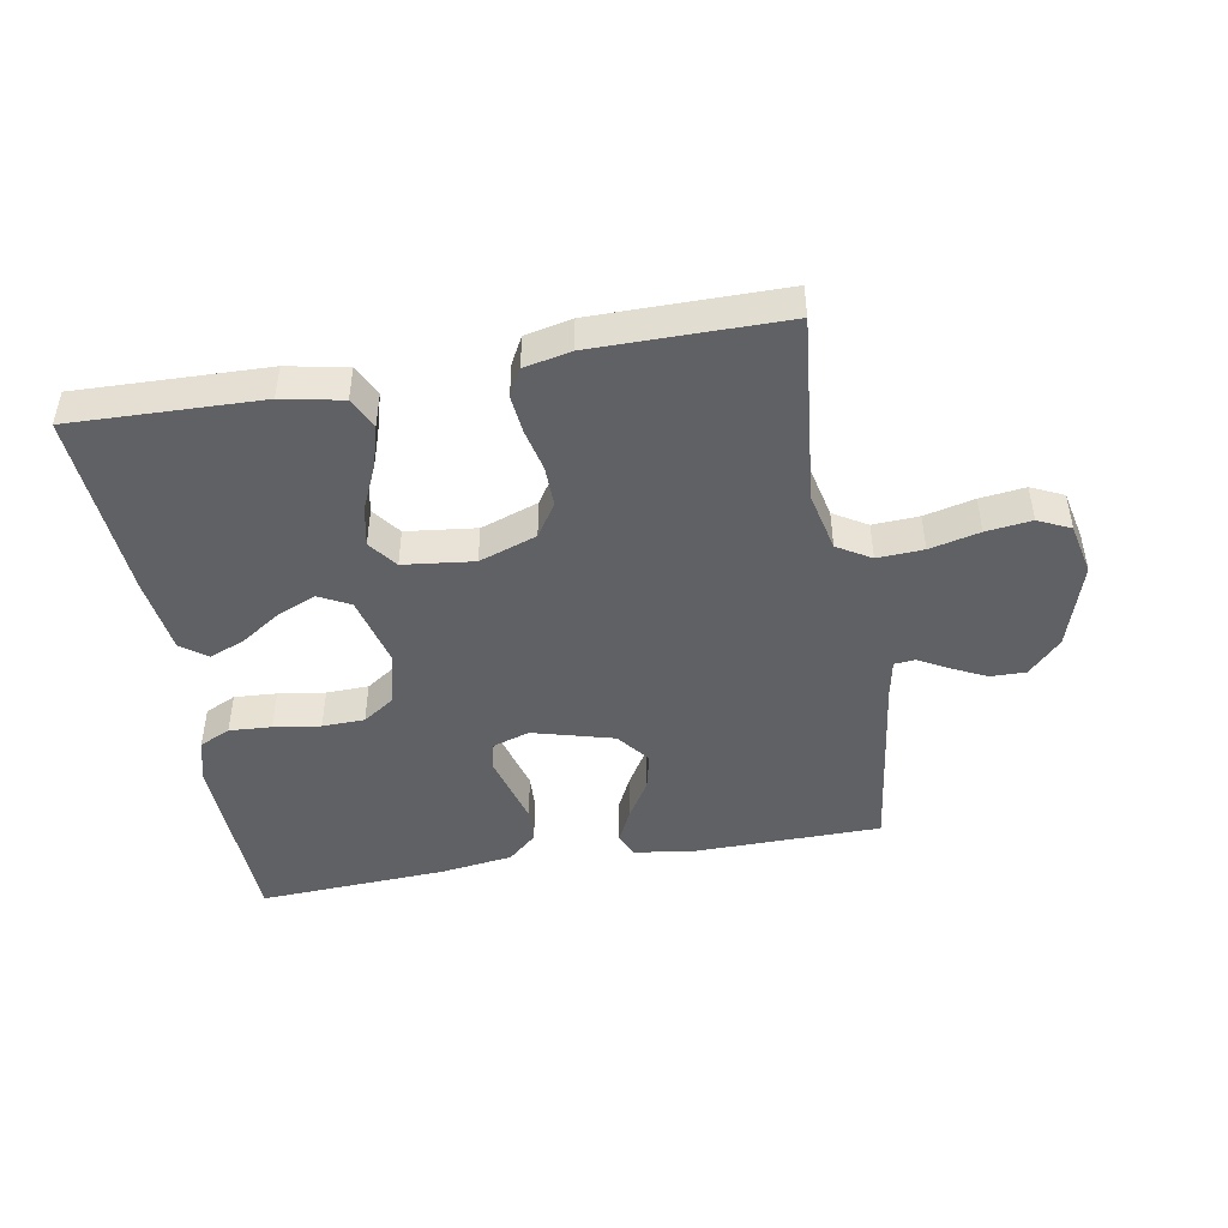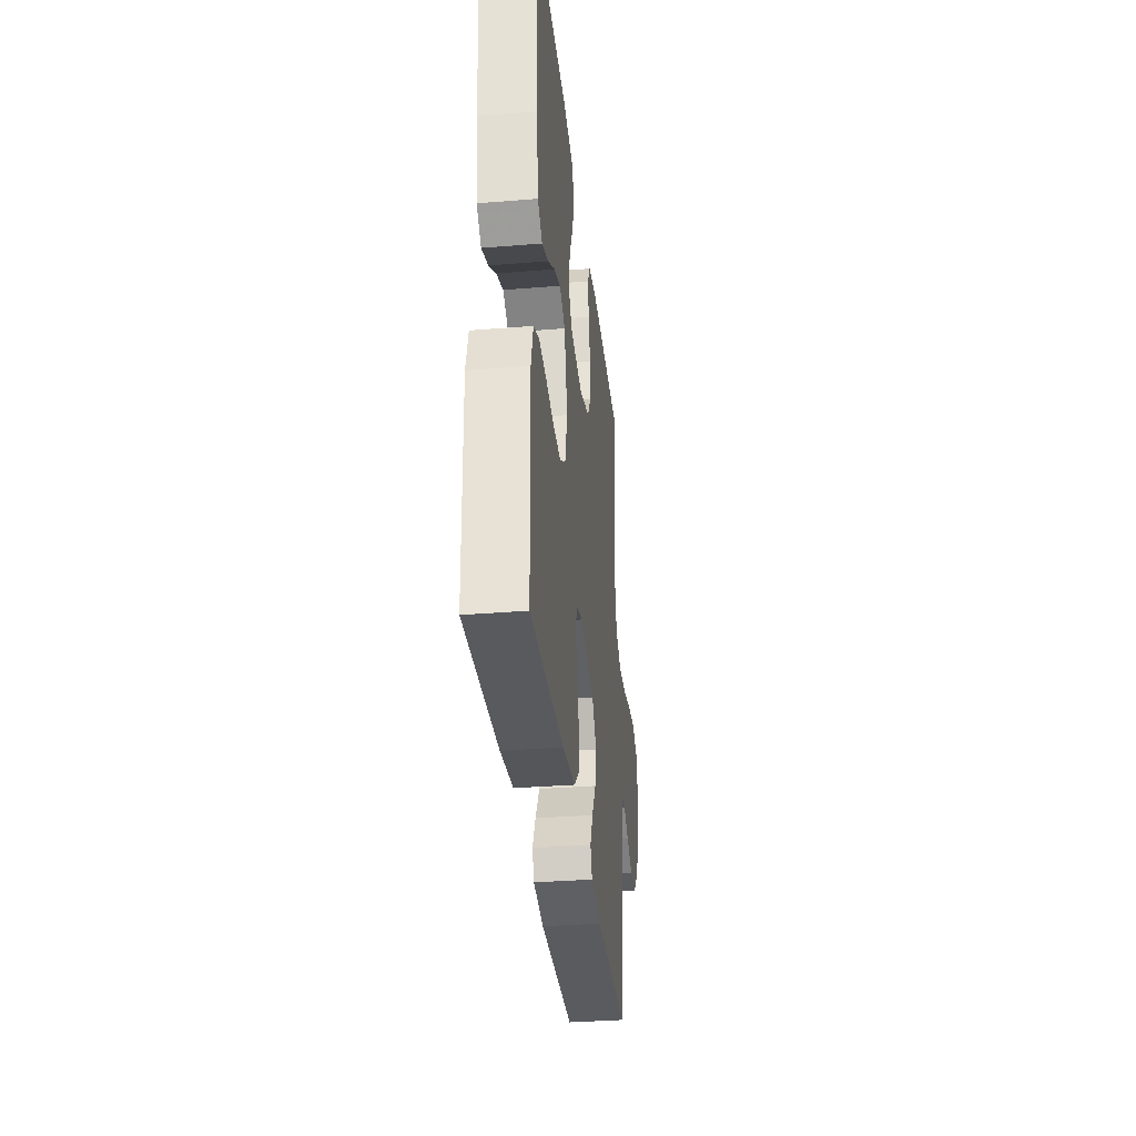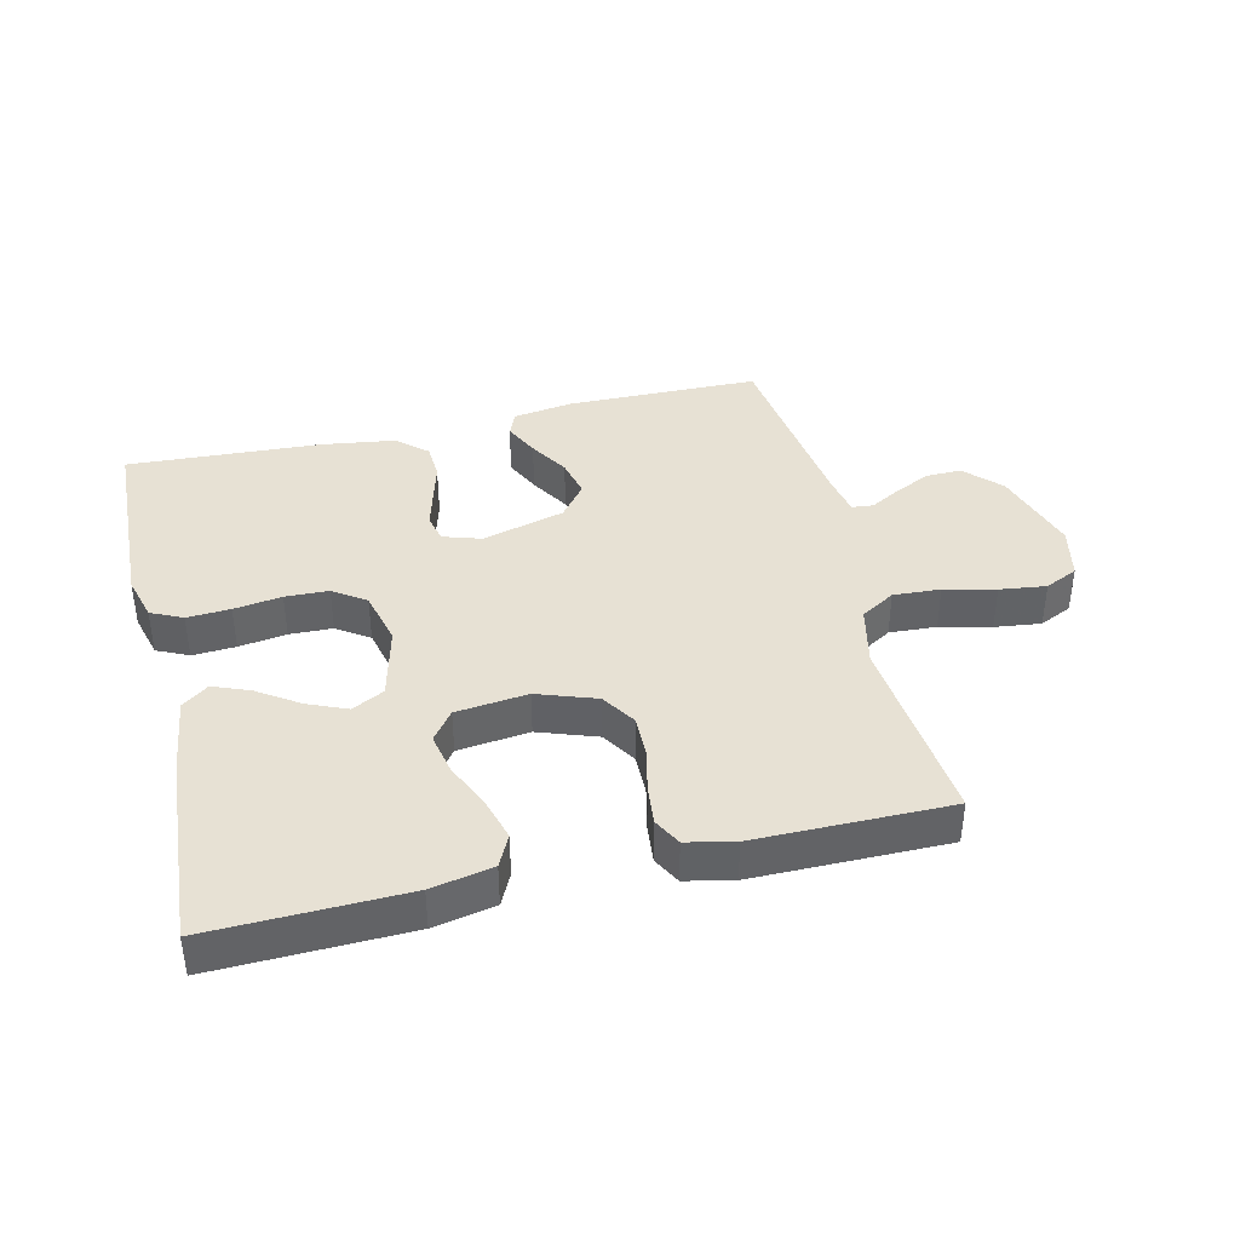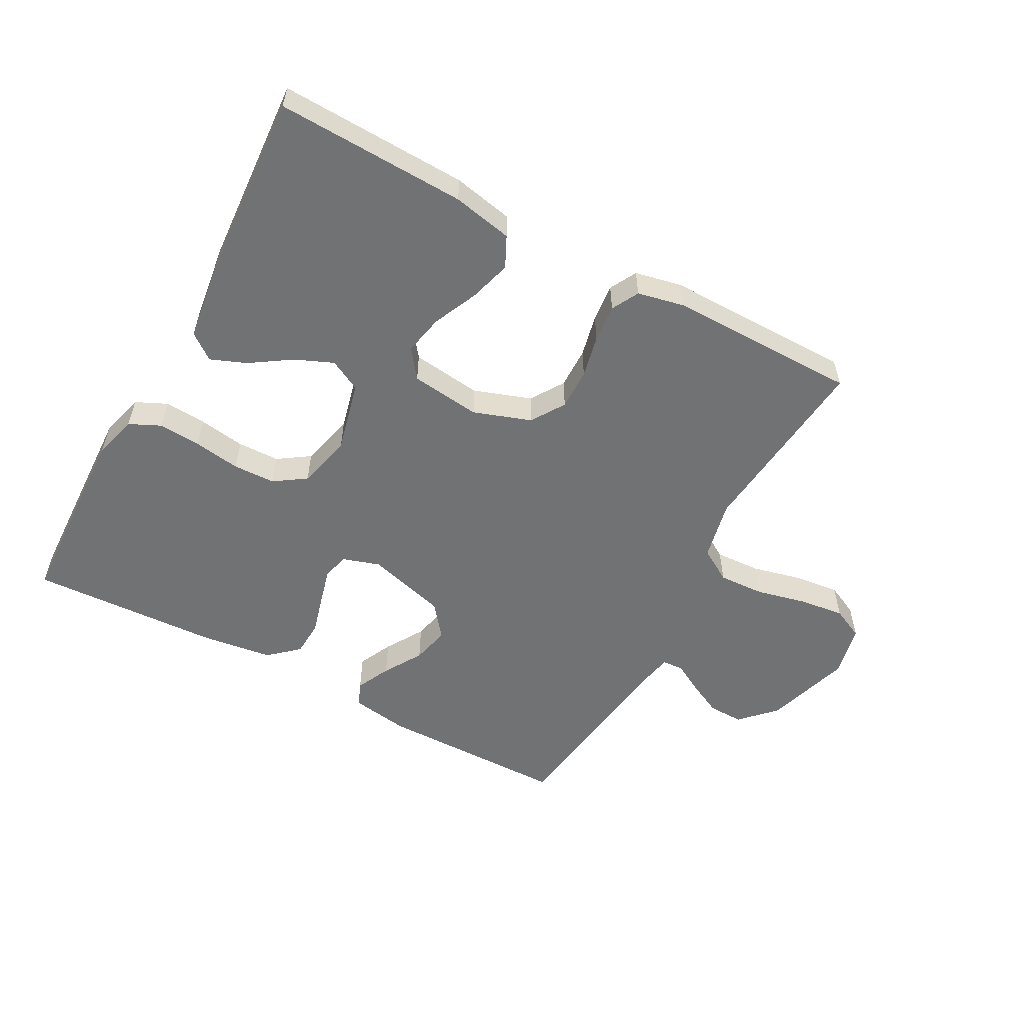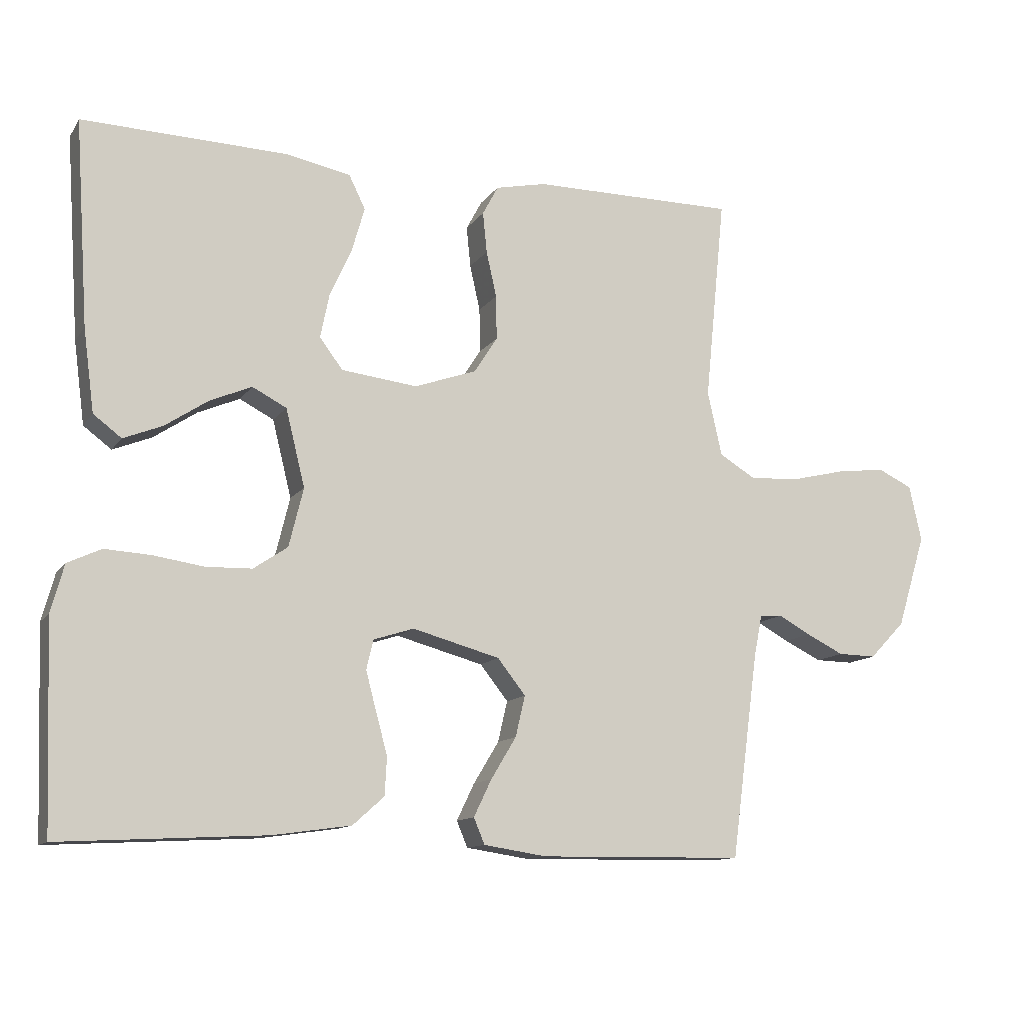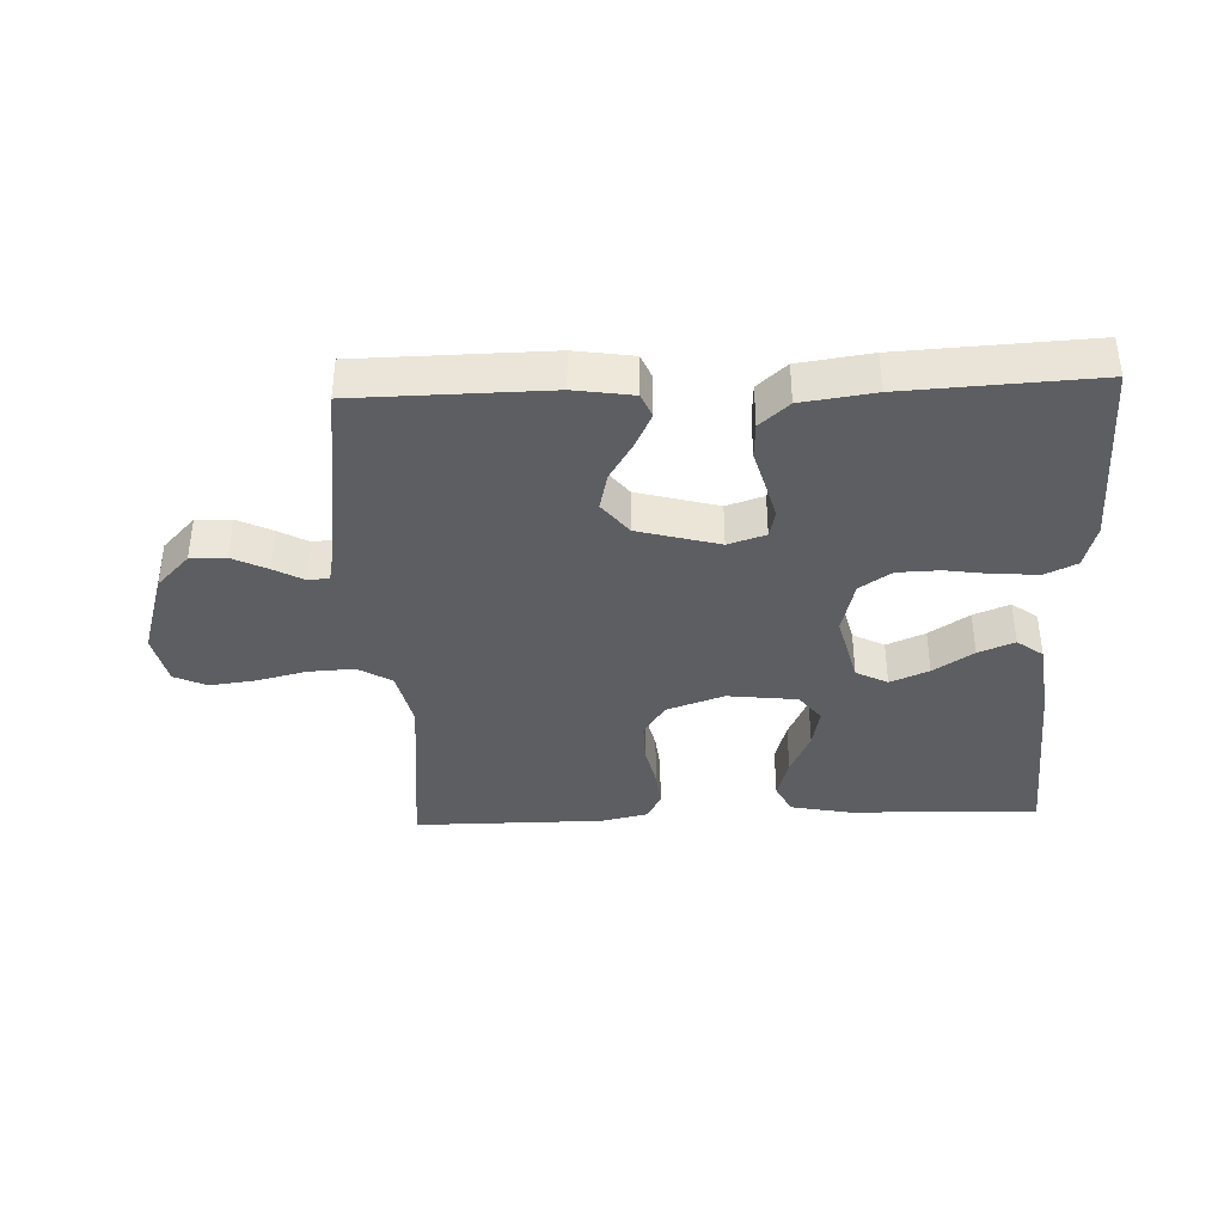
<metadata>
{"format":"obj","ext":"obj","renderer":"f3d","projection":"perspective","resolution":1024,"background":"white","views":[{"elev":-46.2,"azim":10.0,"up":"+Y"},{"elev":-34.0,"azim":-83.7,"up":"+Z"},{"elev":39.6,"azim":-13.3,"up":"+Y"},{"elev":-55.5,"azim":-28.6,"up":"+Y"},{"elev":-12.1,"azim":-21.4,"up":"+Z"},{"elev":-38.1,"azim":-177.7,"up":"+Y"}]}
</metadata>
<code>
v 0.5 0.07 -0.5
v 0.2 0.07 -0.504
v 0.108 0.07 -0.49
v 0.092 0.07 -0.452
v 0.118 0.07 -0.398
v 0.155 0.07 -0.337
v 0.169 0.07 -0.277
v 0.128 0.07 -0.225
v 0 0.07 -0.19
v -0.059 0.07 -0.209
v -0.069 0.07 -0.252
v -0.054 0.07 -0.309
v -0.037 0.07 -0.371
v -0.04 0.07 -0.427
v -0.086 0.07 -0.468
v -0.2 0.07 -0.484
v -0.5 0.07 -0.5
v -0.511 0.07 -0.2
v -0.492 0.07 -0.13
v -0.443 0.07 -0.107
v -0.376 0.07 -0.111
v -0.302 0.07 -0.122
v -0.235 0.07 -0.12
v -0.185 0.07 -0.086
v -0.164 0.07 0
v -0.192 0.07 0.113
v -0.242 0.07 0.139
v -0.303 0.07 0.113
v -0.366 0.07 0.071
v -0.423 0.07 0.048
v -0.464 0.07 0.079
v -0.48 0.07 0.2
v -0.5 0.07 0.5
v -0.2 0.07 0.491
v -0.105 0.07 0.472
v -0.081 0.07 0.423
v -0.1 0.07 0.357
v -0.132 0.07 0.286
v -0.145 0.07 0.222
v -0.111 0.07 0.177
v 0 0.07 0.164
v 0.091 0.07 0.196
v 0.125 0.07 0.249
v 0.124 0.07 0.314
v 0.109 0.07 0.381
v 0.103 0.07 0.441
v 0.126 0.07 0.484
v 0.2 0.07 0.5
v 0.5 0.07 0.5
v 0.47 0.07 0.2
v 0.491 0.07 0.106
v 0.544 0.07 0.074
v 0.617 0.07 0.078
v 0.696 0.07 0.097
v 0.768 0.07 0.106
v 0.819 0.07 0.082
v 0.837 0.07 0
v 0.795 0.07 -0.136
v 0.743 0.07 -0.19
v 0.687 0.07 -0.189
v 0.632 0.07 -0.162
v 0.585 0.07 -0.136
v 0.552 0.07 -0.139
v 0.54 0.07 -0.2
v 0.5 0 -0.5
v 0.2 0 -0.504
v 0.108 0 -0.49
v 0.092 0 -0.452
v 0.118 0 -0.398
v 0.155 0 -0.337
v 0.169 0 -0.277
v 0.128 0 -0.225
v 0 0 -0.19
v -0.059 0 -0.209
v -0.069 0 -0.252
v -0.054 0 -0.309
v -0.037 0 -0.371
v -0.04 0 -0.427
v -0.086 0 -0.468
v -0.2 0 -0.484
v -0.5 0 -0.5
v -0.511 0 -0.2
v -0.492 0 -0.13
v -0.443 0 -0.107
v -0.376 0 -0.111
v -0.302 0 -0.122
v -0.235 0 -0.12
v -0.185 0 -0.086
v -0.164 0 0
v -0.192 0 0.113
v -0.242 0 0.139
v -0.303 0 0.113
v -0.366 0 0.071
v -0.423 0 0.048
v -0.464 0 0.079
v -0.48 0 0.2
v -0.5 0 0.5
v -0.2 0 0.491
v -0.105 0 0.472
v -0.081 0 0.423
v -0.1 0 0.357
v -0.132 0 0.286
v -0.145 0 0.222
v -0.111 0 0.177
v 0 0 0.164
v 0.091 0 0.196
v 0.125 0 0.249
v 0.124 0 0.314
v 0.109 0 0.381
v 0.103 0 0.441
v 0.126 0 0.484
v 0.2 0 0.5
v 0.5 0 0.5
v 0.47 0 0.2
v 0.491 0 0.106
v 0.544 0 0.074
v 0.617 0 0.078
v 0.696 0 0.097
v 0.768 0 0.106
v 0.819 0 0.082
v 0.837 0 0
v 0.795 0 -0.136
v 0.743 0 -0.19
v 0.687 0 -0.189
v 0.632 0 -0.162
v 0.585 0 -0.136
v 0.552 0 -0.139
v 0.54 0 -0.2
f 59 60 61 62
f 57 58 59 62
f 57 62 63
f 56 57 63
f 53 54 55 56
f 52 53 56 63
f 51 52 63 64
f 47 48 49 50
f 44 45 46 47
f 43 44 47 50
f 42 43 50 51
f 35 36 37 38
f 35 38 39
f 34 35 39
f 33 34 39
f 32 33 39 40
f 28 29 30 31
f 27 28 31 32
f 19 20 21 22
f 19 22 23
f 18 19 23
f 17 18 23
f 16 17 23 24
f 12 13 14 15
f 11 12 15 16
f 10 11 16 24
f 3 4 5 6
f 1 2 3 6
f 1 6 7
f 64 1 7 8
f 41 42 51 64
f 27 32 40 41
f 26 27 41 64
f 25 26 64 8
f 9 10 24 25
f 8 9 25
f 126 125 124 123
f 126 123 122 121
f 127 126 121
f 127 121 120
f 120 119 118 117
f 127 120 117 116
f 128 127 116 115
f 114 113 112 111
f 111 110 109 108
f 114 111 108 107
f 115 114 107 106
f 102 101 100 99
f 103 102 99
f 103 99 98
f 103 98 97
f 104 103 97 96
f 95 94 93 92
f 96 95 92 91
f 86 85 84 83
f 87 86 83
f 87 83 82
f 87 82 81
f 88 87 81 80
f 79 78 77 76
f 80 79 76 75
f 88 80 75 74
f 70 69 68 67
f 70 67 66 65
f 71 70 65
f 72 71 65 128
f 128 115 106 105
f 105 104 96 91
f 128 105 91 90
f 72 128 90 89
f 89 88 74 73
f 89 73 72
f 1 65 66 2
f 2 66 67 3
f 3 67 68 4
f 4 68 69 5
f 5 69 70 6
f 6 70 71 7
f 7 71 72 8
f 8 72 73 9
f 9 73 74 10
f 10 74 75 11
f 11 75 76 12
f 12 76 77 13
f 13 77 78 14
f 14 78 79 15
f 15 79 80 16
f 16 80 81 17
f 17 81 82 18
f 18 82 83 19
f 19 83 84 20
f 20 84 85 21
f 21 85 86 22
f 22 86 87 23
f 23 87 88 24
f 24 88 89 25
f 25 89 90 26
f 26 90 91 27
f 27 91 92 28
f 28 92 93 29
f 29 93 94 30
f 30 94 95 31
f 31 95 96 32
f 32 96 97 33
f 33 97 98 34
f 34 98 99 35
f 35 99 100 36
f 36 100 101 37
f 37 101 102 38
f 38 102 103 39
f 39 103 104 40
f 40 104 105 41
f 41 105 106 42
f 42 106 107 43
f 43 107 108 44
f 44 108 109 45
f 45 109 110 46
f 46 110 111 47
f 47 111 112 48
f 48 112 113 49
f 49 113 114 50
f 50 114 115 51
f 51 115 116 52
f 52 116 117 53
f 53 117 118 54
f 54 118 119 55
f 55 119 120 56
f 56 120 121 57
f 57 121 122 58
f 58 122 123 59
f 59 123 124 60
f 60 124 125 61
f 61 125 126 62
f 62 126 127 63
f 63 127 128 64
f 64 128 65 1

</code>
